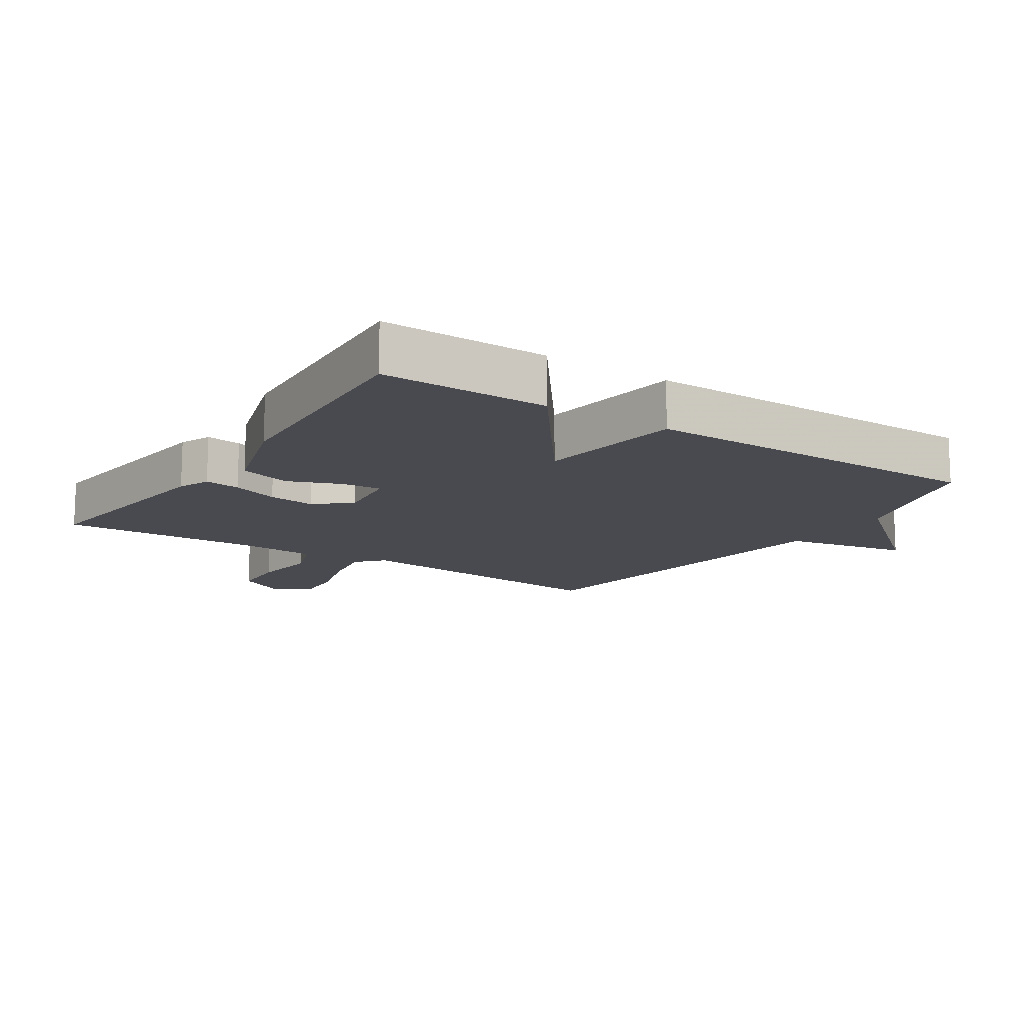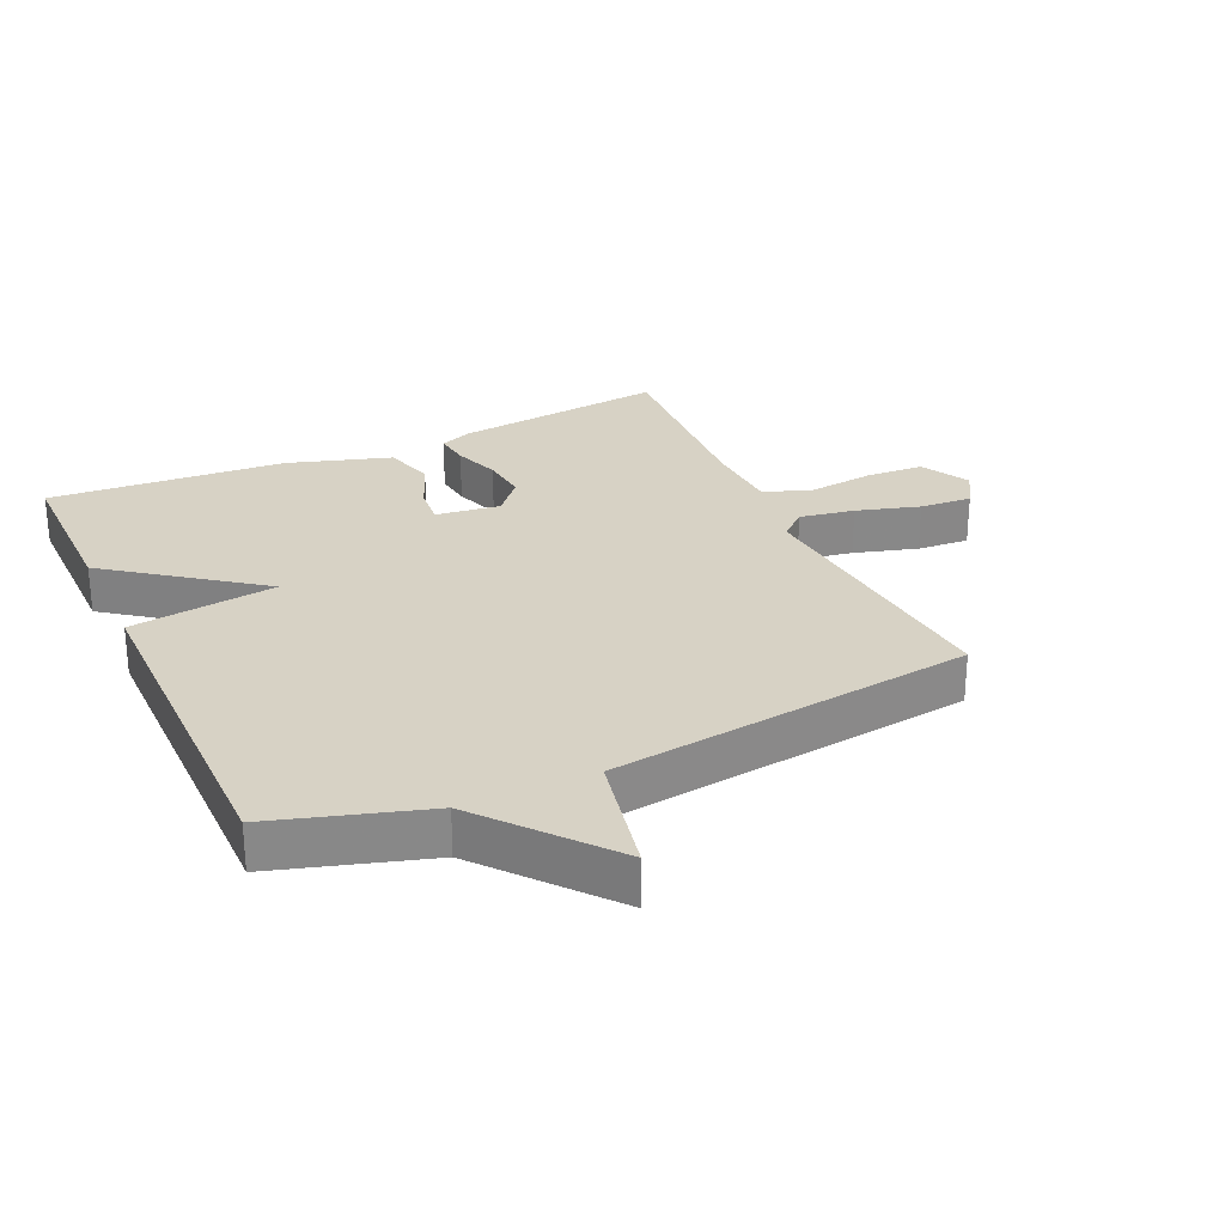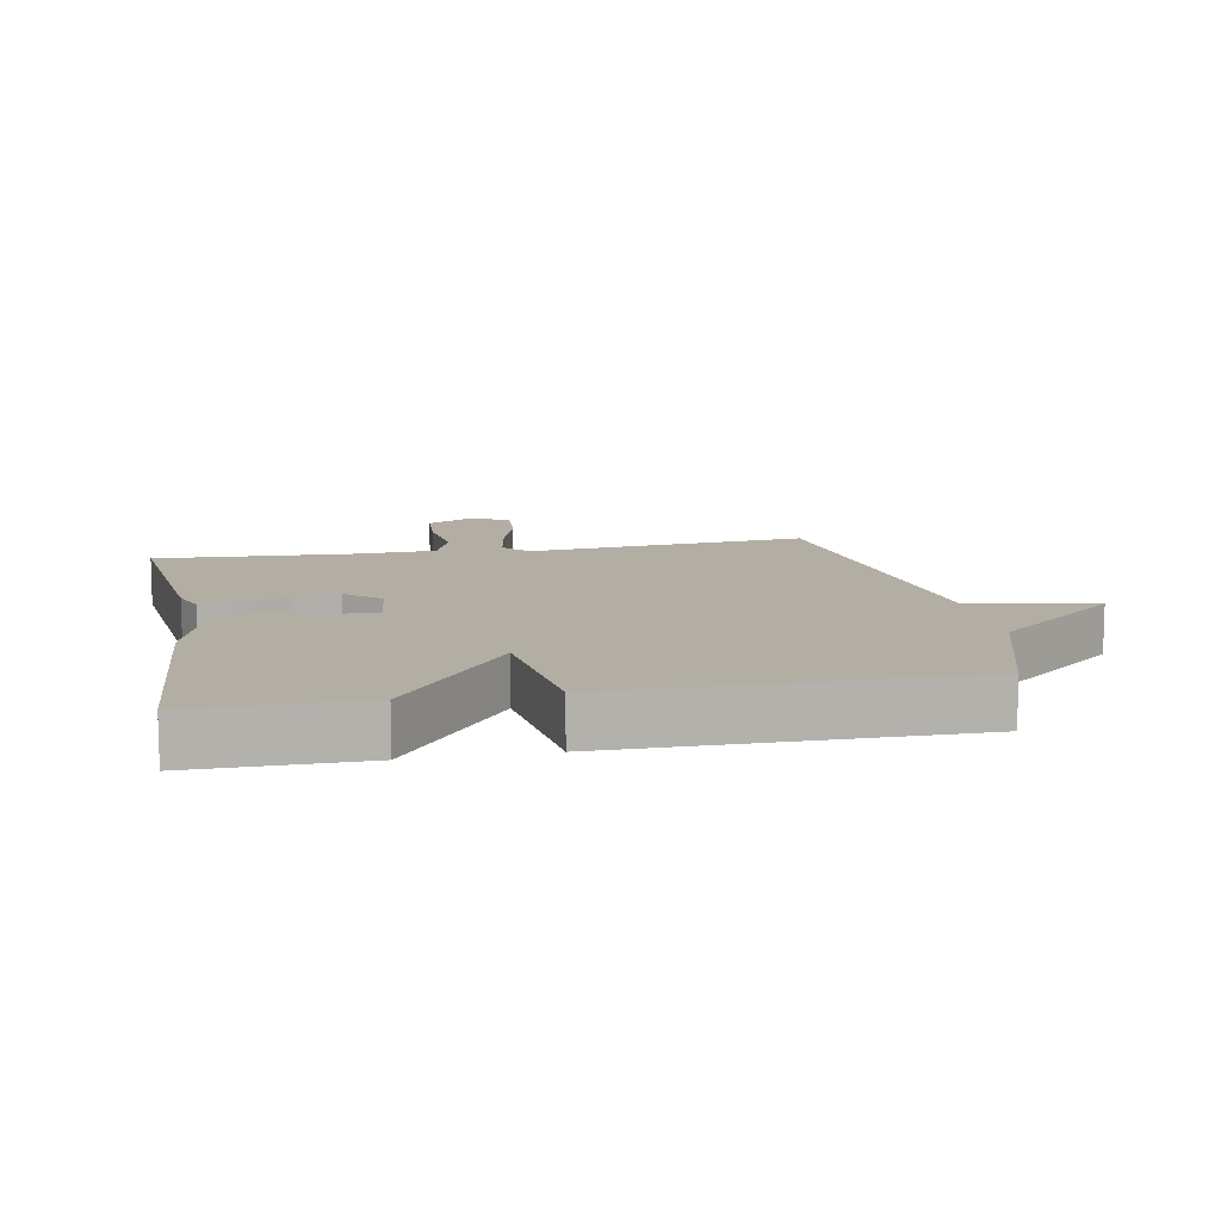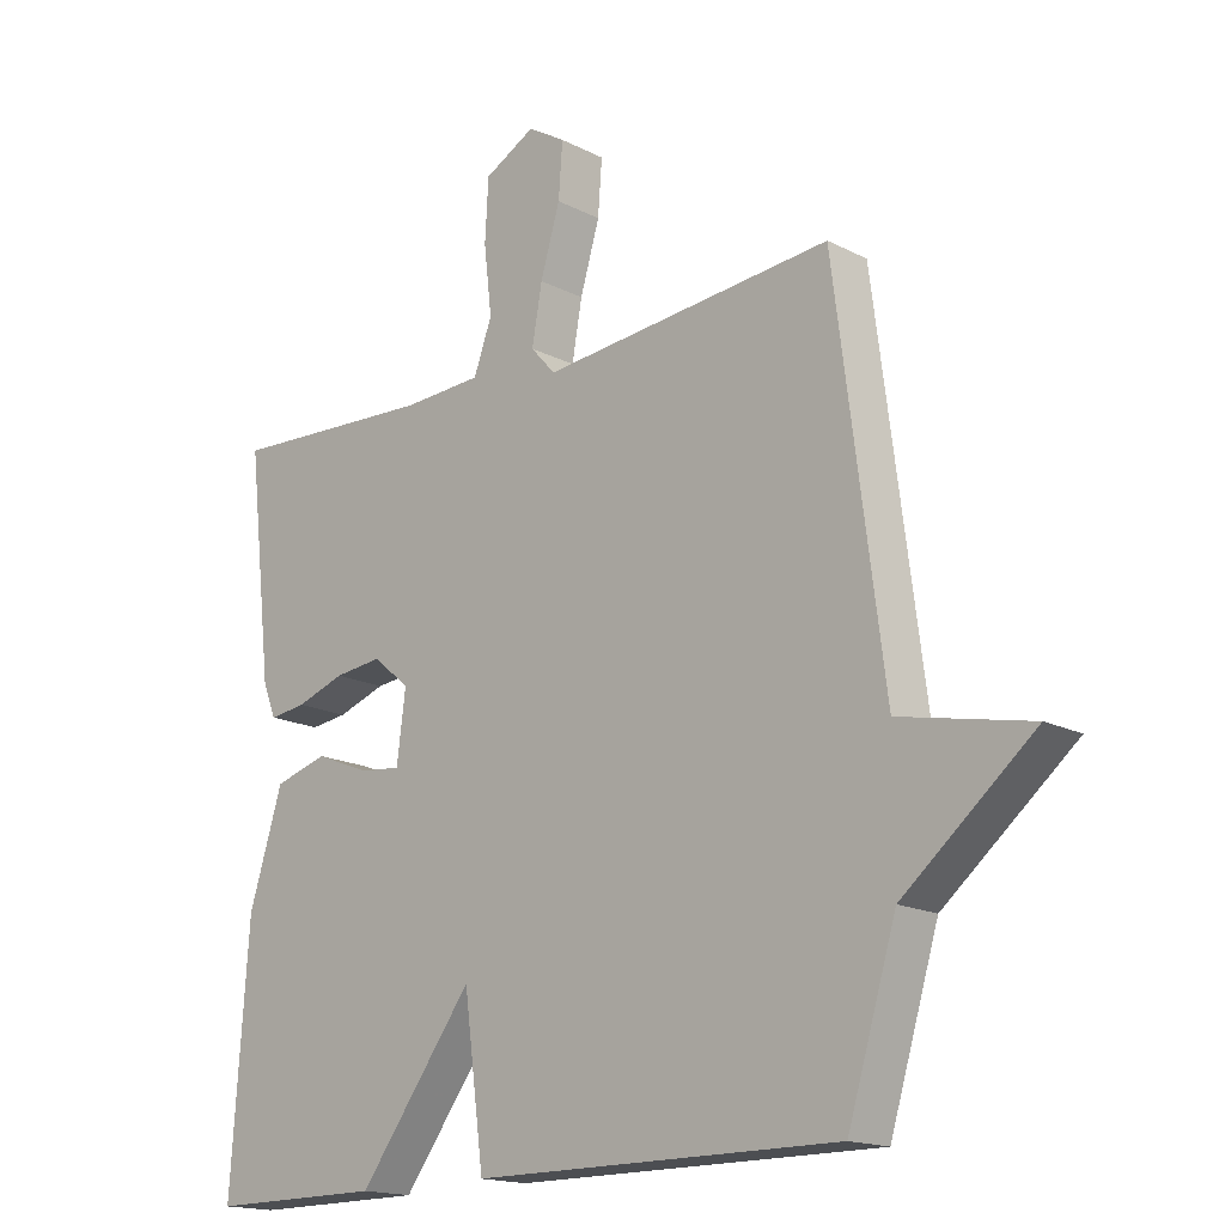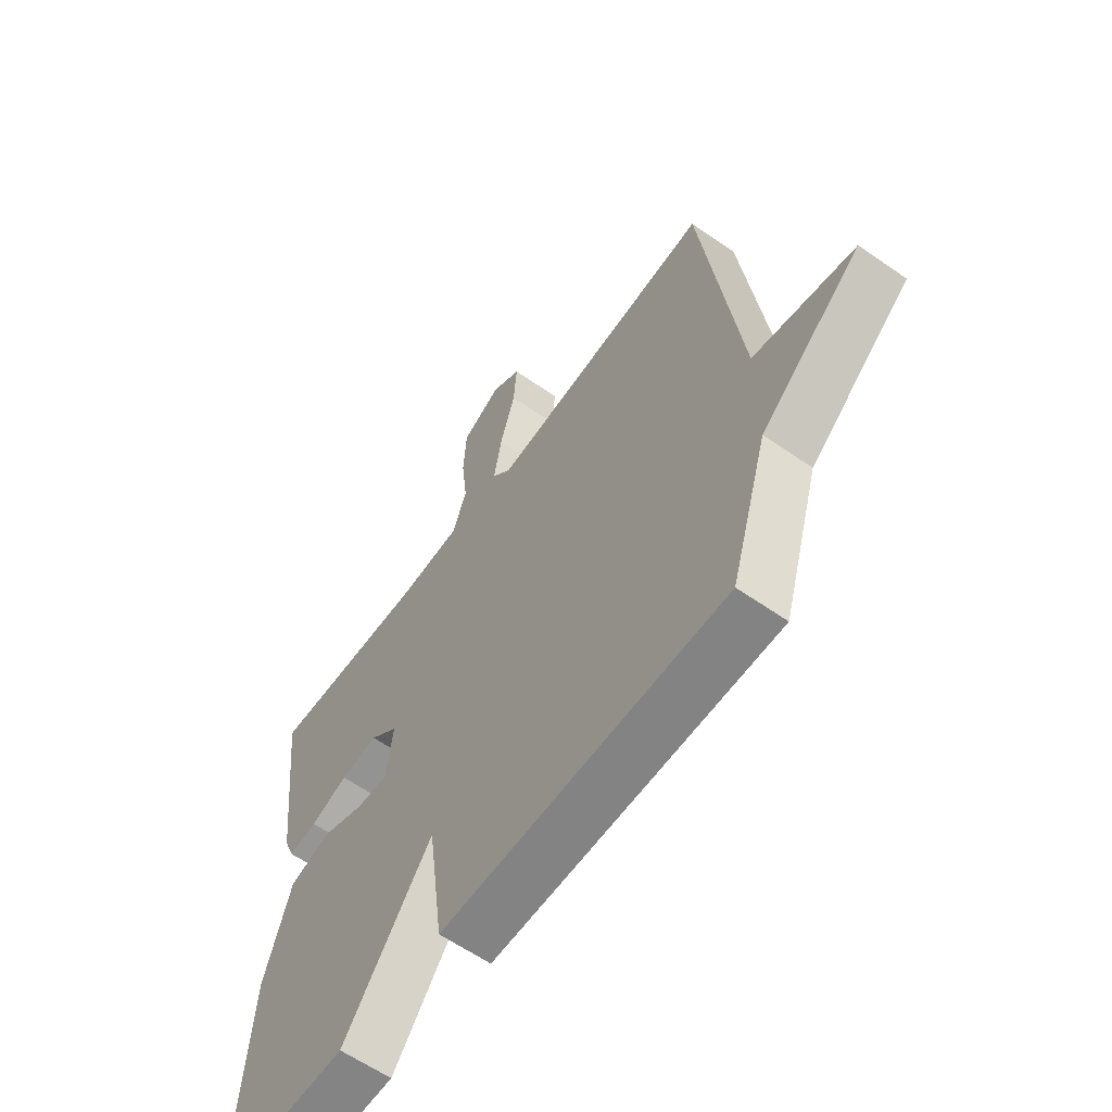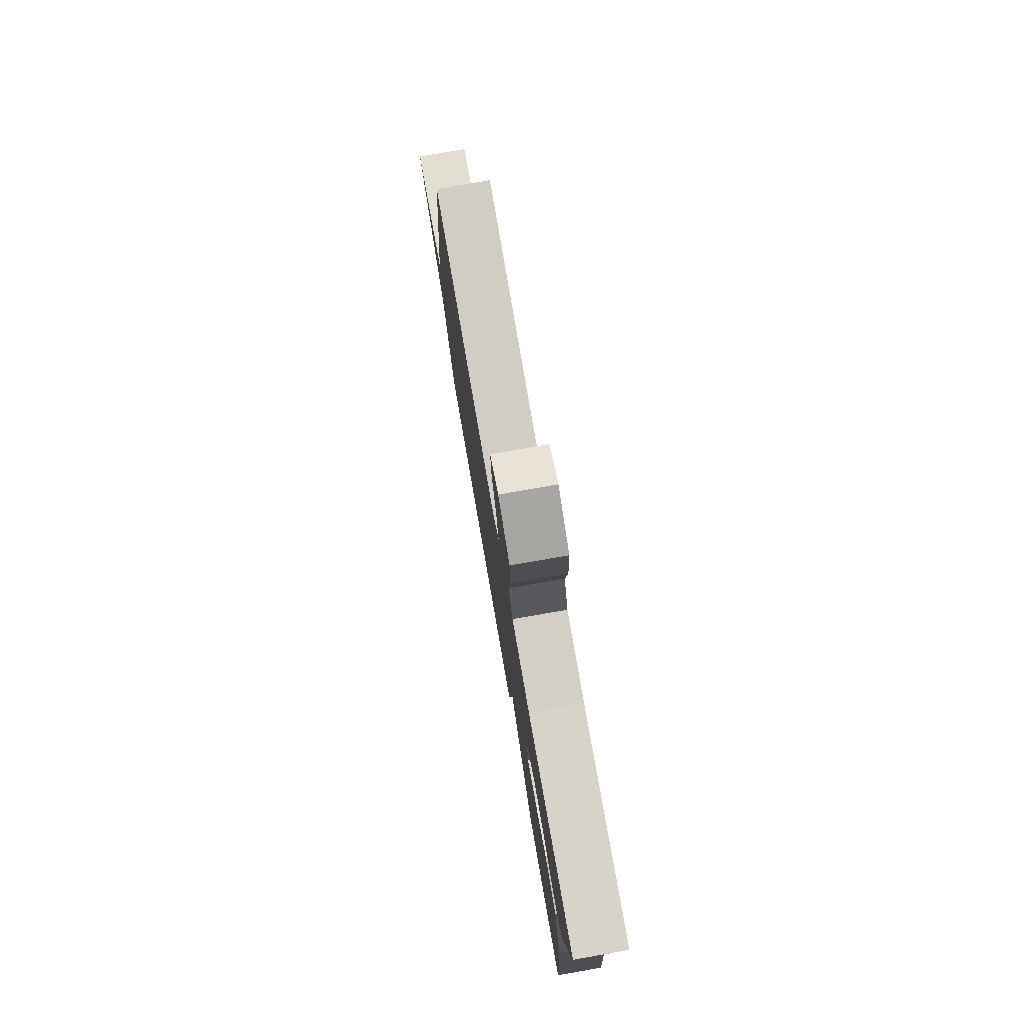
<metadata>
{"format":"obj","ext":"obj","renderer":"f3d","projection":"perspective","resolution":1024,"background":"white","views":[{"elev":-13.5,"azim":146.4,"up":"+Y"},{"elev":27.5,"azim":-114.6,"up":"+Y"},{"elev":11.0,"azim":169.3,"up":"+Y"},{"elev":-16.7,"azim":-136.1,"up":"+Z"},{"elev":-61.2,"azim":-125.4,"up":"+Z"},{"elev":78.4,"azim":80.1,"up":"+Z"}]}
</metadata>
<code>
v -0.5 0.07 -0.5
v -0.572 0.07 -0.264
v -0.765 0.07 -0.104
v -0.572 0.07 -0.064
v -0.5 0.07 0.5
v -0.067 0.07 0.459
v -0.03 0.07 0.5
v -0.045 0.07 0.585
v -0.074 0.07 0.683
v -0.08 0.07 0.764
v -0.024 0.07 0.798
v 0.052 0.07 0.757
v 0.057 0.07 0.666
v 0.045 0.07 0.564
v 0.072 0.07 0.49
v 0.191 0.07 0.484
v 0.5 0.07 0.5
v 0.462 0.07 0.168
v 0.442 0.07 0.119
v 0.387 0.07 0.126
v 0.315 0.07 0.151
v 0.243 0.07 0.159
v 0.189 0.07 0.113
v 0.202 0.07 0.012
v 0.263 0.07 0.018
v 0.345 0.07 0.051
v 0.424 0.07 0.028
v 0.474 0.07 -0.132
v 0.5 0.07 -0.5
v 0.242 0.07 -0.499
v 0.072 0.07 -0.271
v 0.042 0.07 -0.499
v -0.5 0 -0.5
v -0.572 0 -0.264
v -0.765 0 -0.104
v -0.572 0 -0.064
v -0.5 0 0.5
v -0.067 0 0.459
v -0.03 0 0.5
v -0.045 0 0.585
v -0.074 0 0.683
v -0.08 0 0.764
v -0.024 0 0.798
v 0.052 0 0.757
v 0.057 0 0.666
v 0.045 0 0.564
v 0.072 0 0.49
v 0.191 0 0.484
v 0.5 0 0.5
v 0.462 0 0.168
v 0.442 0 0.119
v 0.387 0 0.126
v 0.315 0 0.151
v 0.243 0 0.159
v 0.189 0 0.113
v 0.202 0 0.012
v 0.263 0 0.018
v 0.345 0 0.051
v 0.424 0 0.028
v 0.474 0 -0.132
v 0.5 0 -0.5
v 0.242 0 -0.499
v 0.072 0 -0.271
v 0.042 0 -0.499
f 31 32 1 2
f 29 30 31
f 28 29 31
f 27 28 31
f 26 27 31
f 25 26 31
f 31 2 3
f 25 31 3
f 24 25 3
f 19 20 21
f 18 19 21
f 17 18 21
f 16 17 21
f 15 16 21 22
f 12 13 14
f 11 12 14
f 10 11 14
f 9 10 14
f 8 9 14
f 7 8 14 15
f 15 22 23
f 7 15 23
f 6 7 23
f 24 3 4
f 6 23 24
f 5 6 24
f 4 5 24
f 34 33 64 63
f 63 62 61
f 63 61 60
f 63 60 59
f 63 59 58
f 63 58 57
f 35 34 63
f 35 63 57
f 35 57 56
f 53 52 51
f 53 51 50
f 53 50 49
f 53 49 48
f 54 53 48 47
f 46 45 44
f 46 44 43
f 46 43 42
f 46 42 41
f 46 41 40
f 47 46 40 39
f 55 54 47
f 55 47 39
f 55 39 38
f 36 35 56
f 56 55 38
f 56 38 37
f 56 37 36
f 1 33 34 2
f 2 34 35 3
f 3 35 36 4
f 4 36 37 5
f 5 37 38 6
f 6 38 39 7
f 7 39 40 8
f 8 40 41 9
f 9 41 42 10
f 10 42 43 11
f 11 43 44 12
f 12 44 45 13
f 13 45 46 14
f 14 46 47 15
f 15 47 48 16
f 16 48 49 17
f 17 49 50 18
f 18 50 51 19
f 19 51 52 20
f 20 52 53 21
f 21 53 54 22
f 22 54 55 23
f 23 55 56 24
f 24 56 57 25
f 25 57 58 26
f 26 58 59 27
f 27 59 60 28
f 28 60 61 29
f 29 61 62 30
f 30 62 63 31
f 31 63 64 32
f 32 64 33 1

</code>
